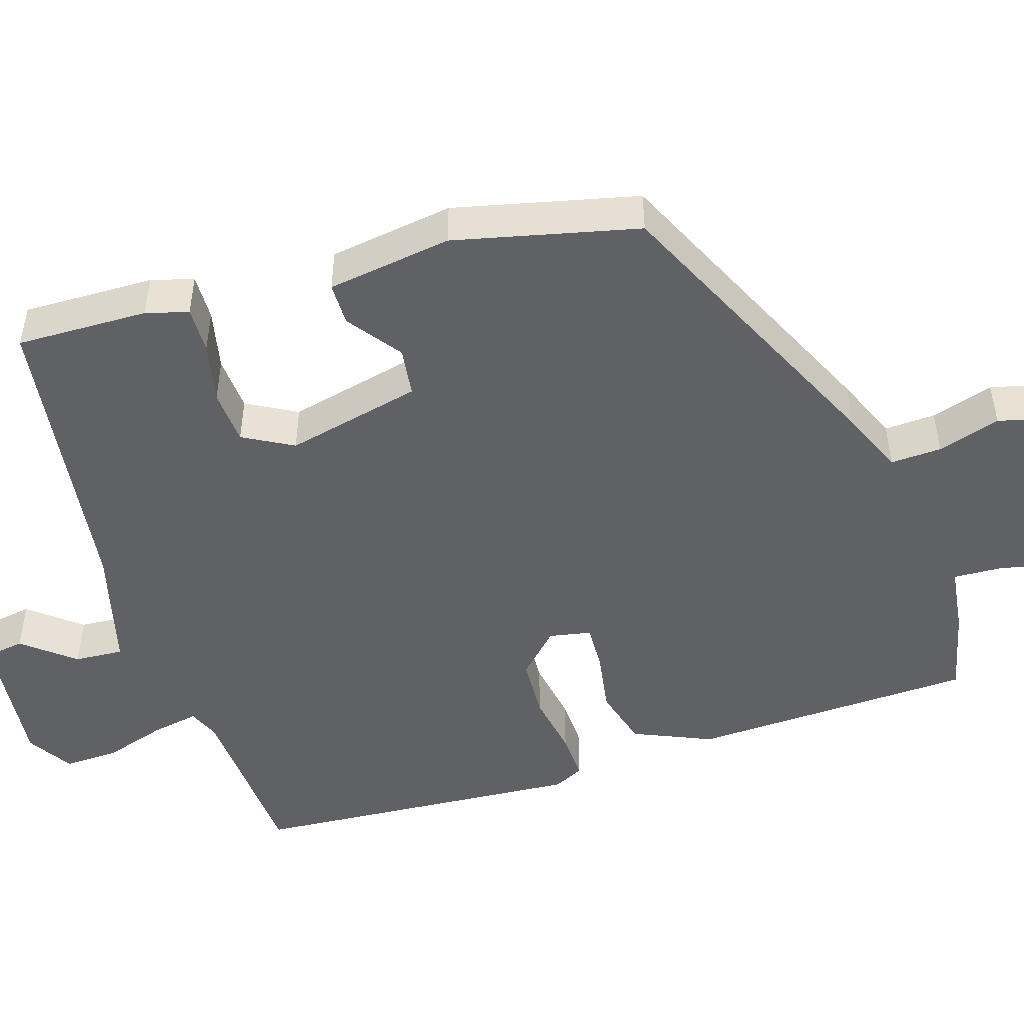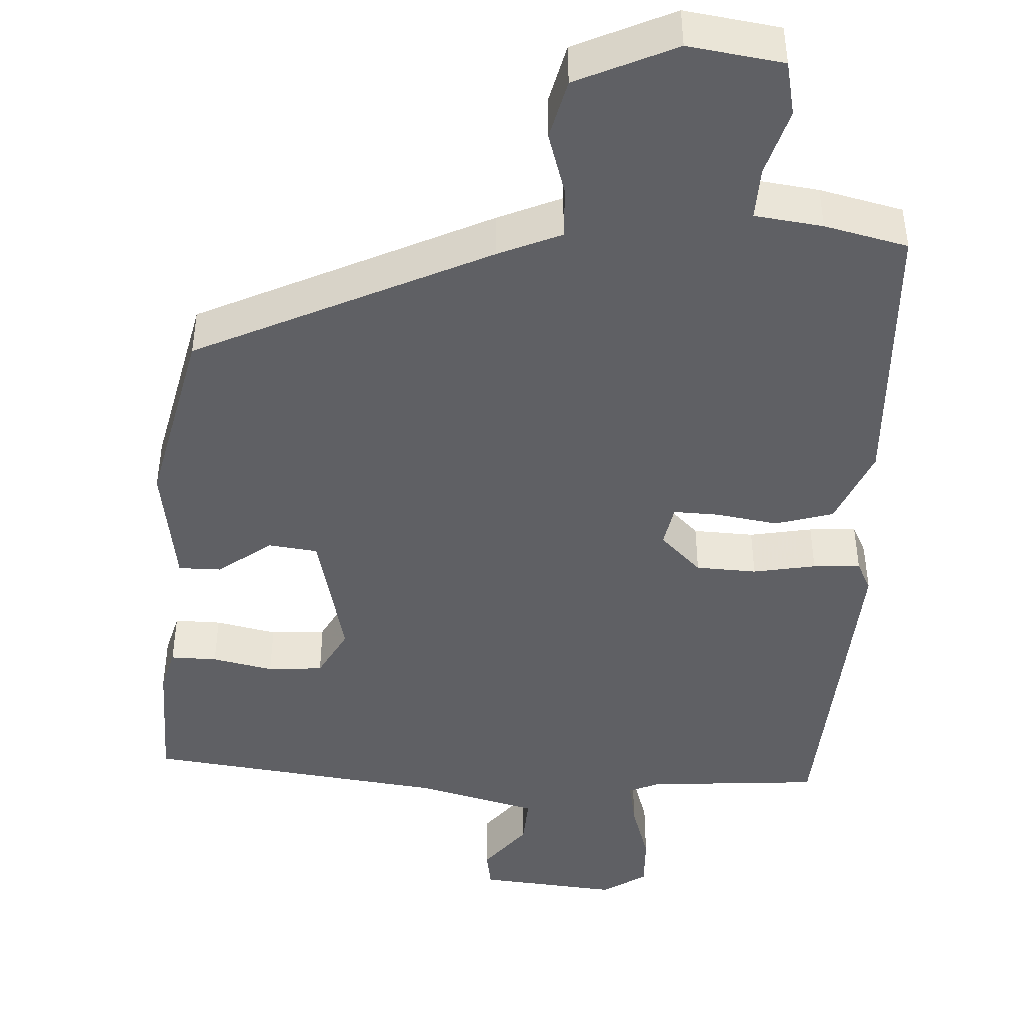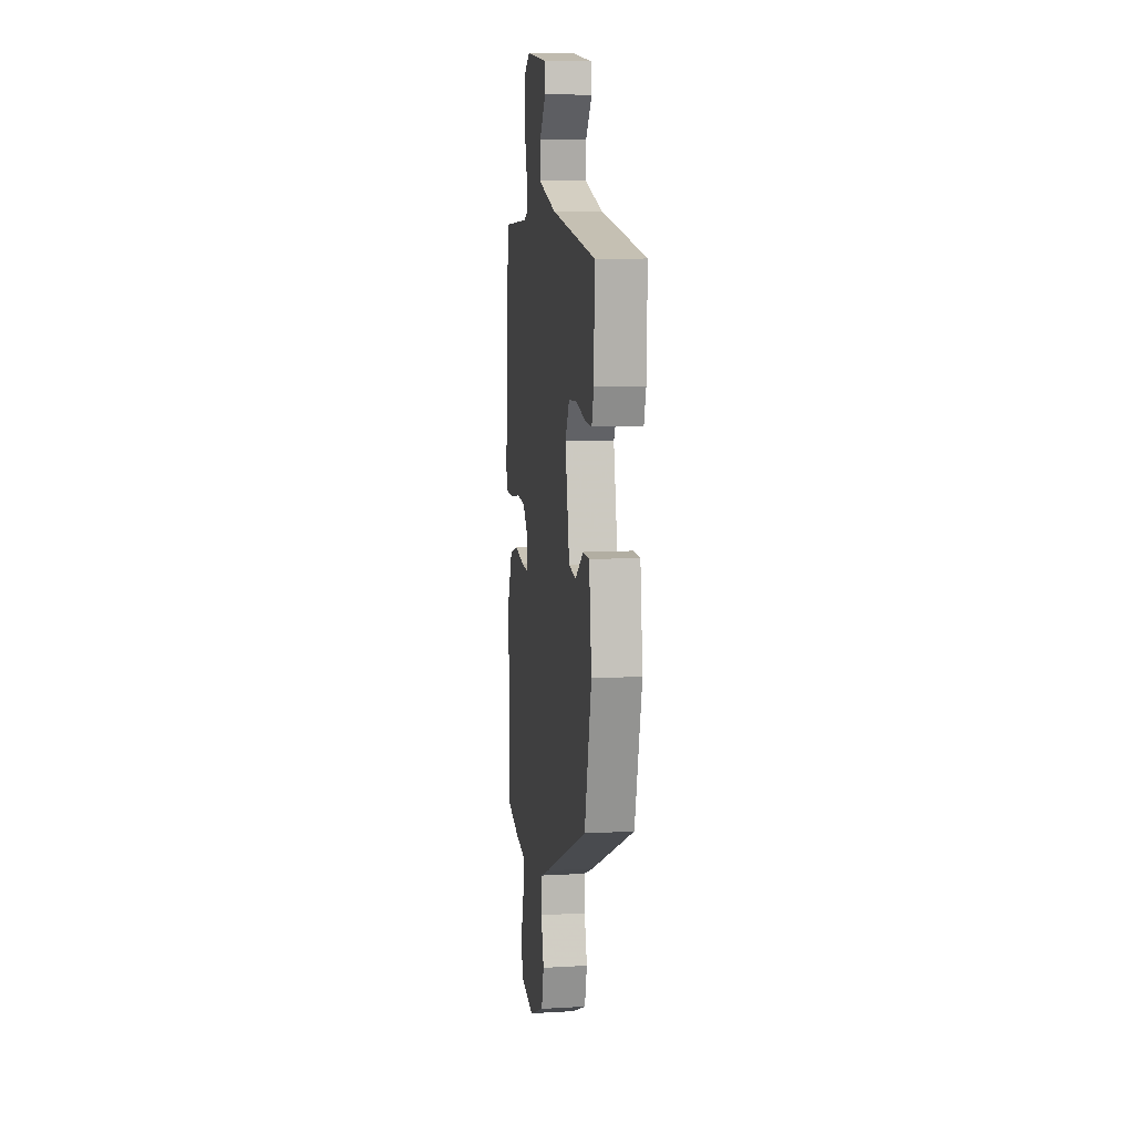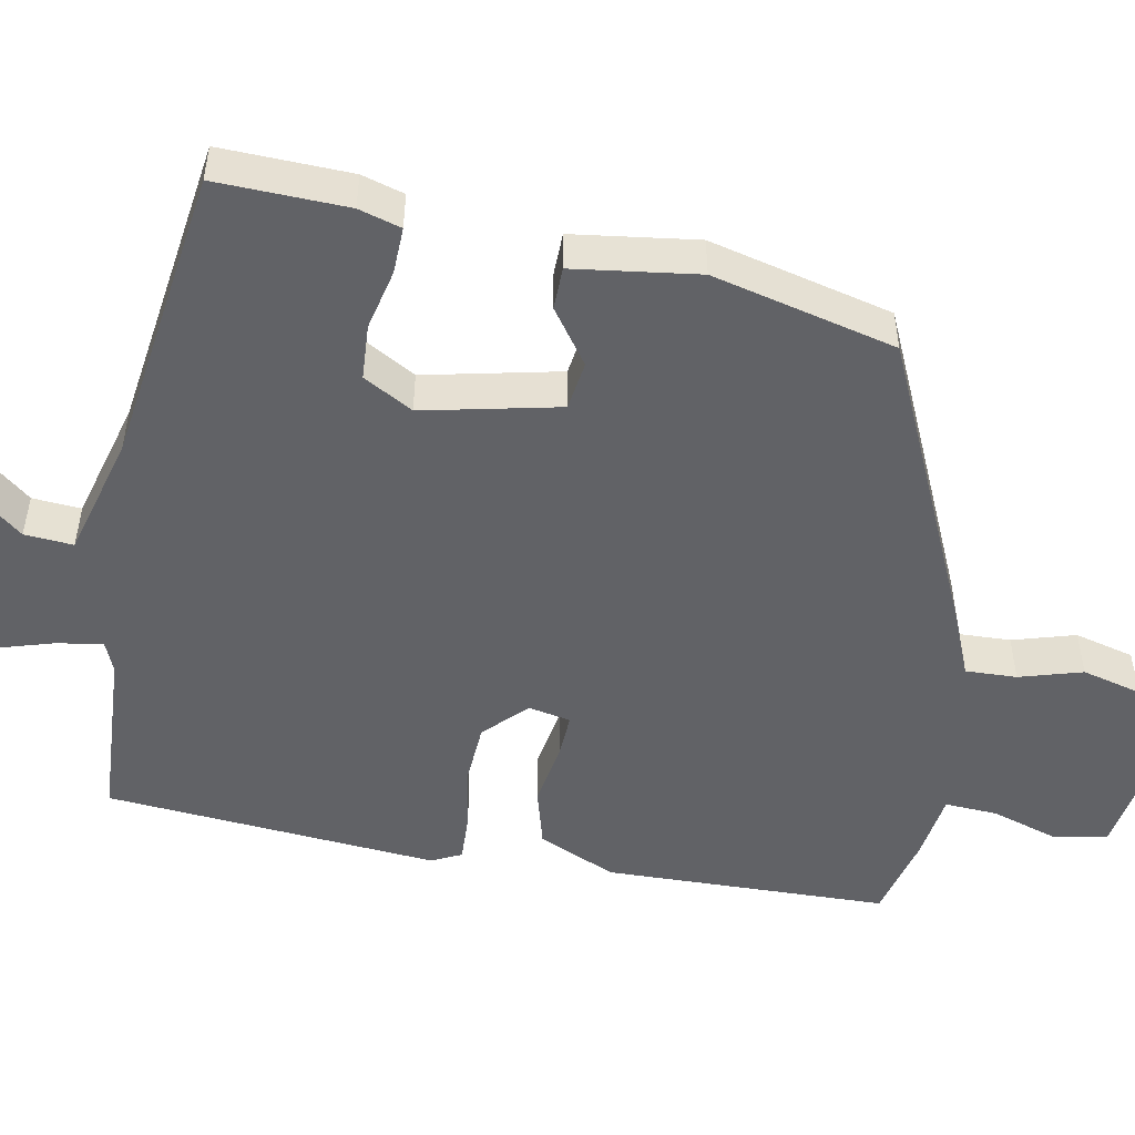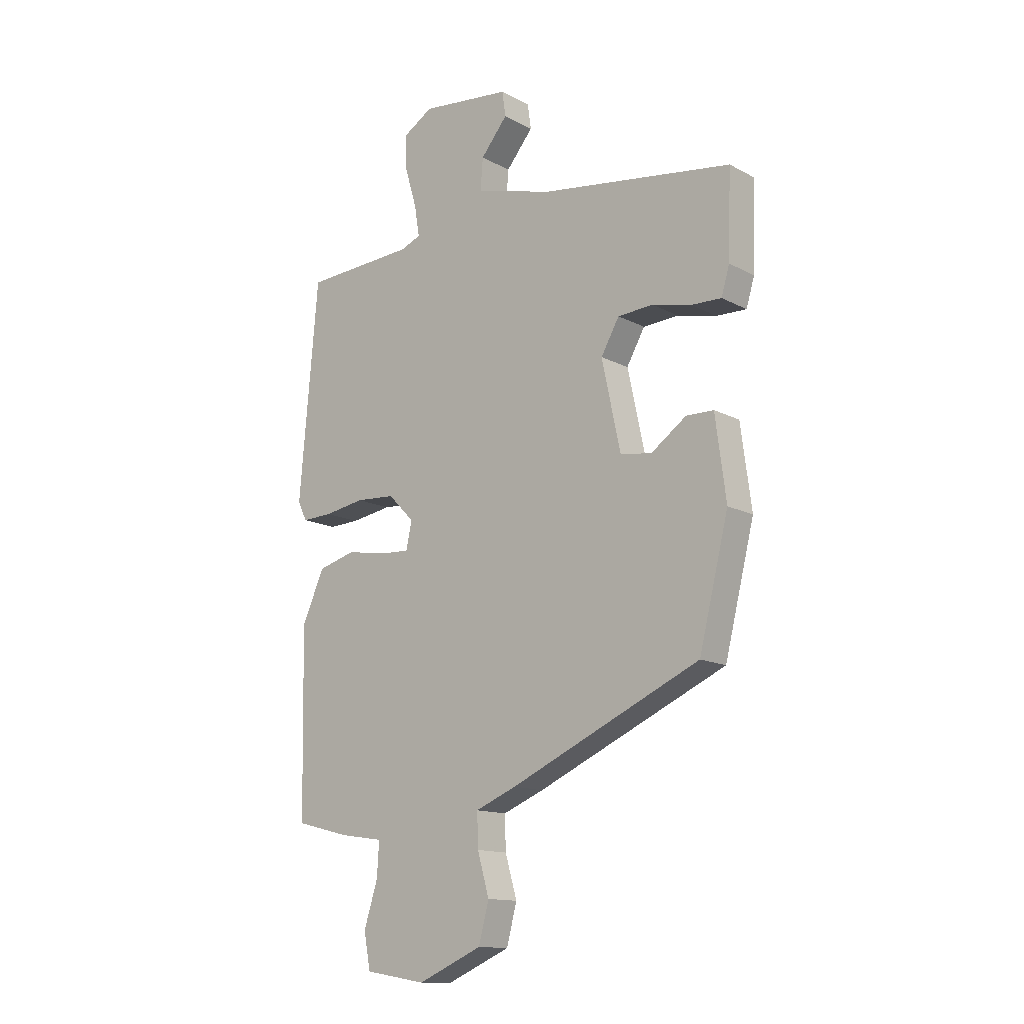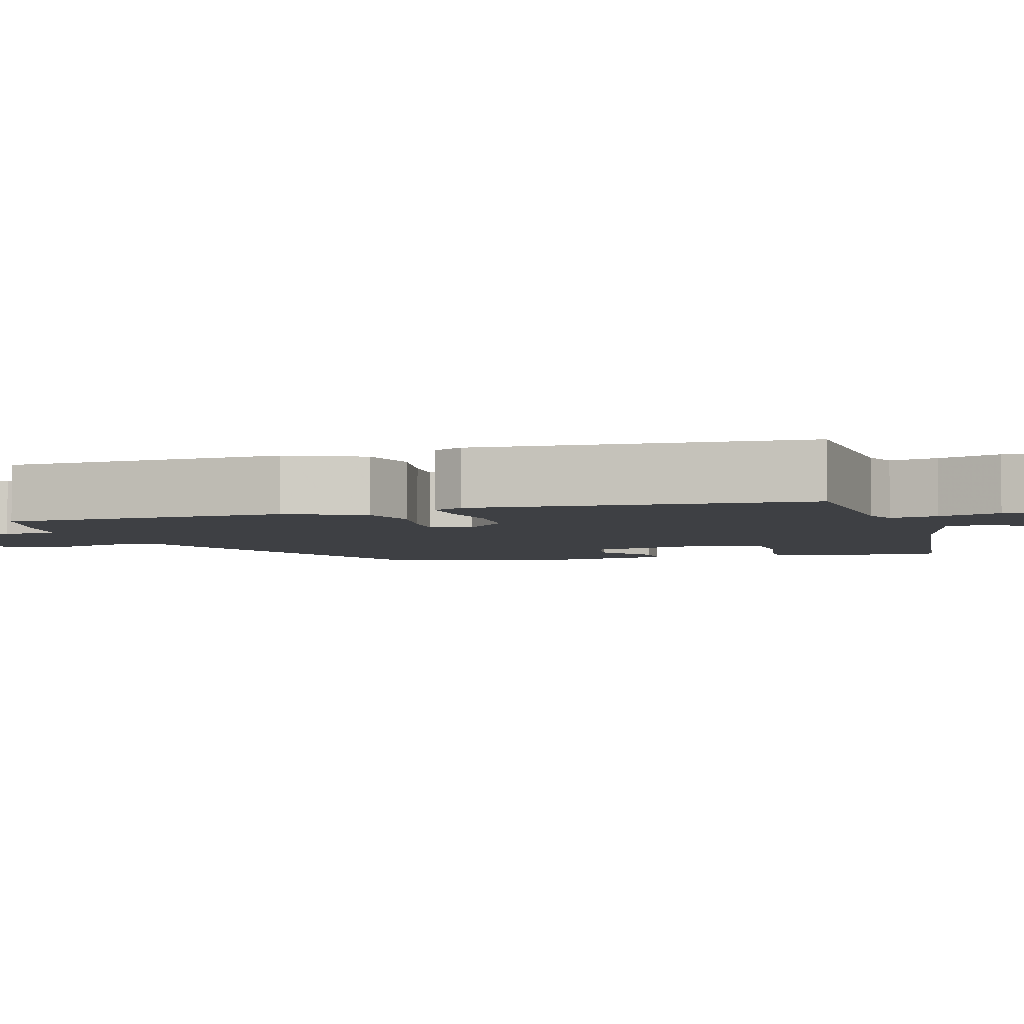
<metadata>
{"format":"obj","ext":"obj","renderer":"f3d","projection":"perspective","resolution":1024,"background":"white","views":[{"elev":-49.2,"azim":108.3,"up":"+Y"},{"elev":-45.1,"azim":178.1,"up":"+Y"},{"elev":9.7,"azim":81.7,"up":"+Z"},{"elev":-50.7,"azim":79.6,"up":"+Y"},{"elev":-13.8,"azim":40.5,"up":"+Z"},{"elev":-4.6,"azim":-72.6,"up":"+Y"}]}
</metadata>
<code>
v -0.442 0.07 0.514
v -0.222 0.07 0.526
v -0.183 0.07 0.542
v -0.193 0.07 0.602
v -0.216 0.07 0.68
v -0.217 0.07 0.749
v -0.16 0.07 0.784
v 0.017 0.07 0.764
v 0.024 0.07 0.715
v -0.029 0.07 0.651
v -0.034 0.07 0.589
v 0.12 0.07 0.546
v 0.498 0.07 0.491
v 0.492 0.07 0.324
v 0.476 0.07 0.27
v 0.417 0.07 0.272
v 0.34 0.07 0.29
v 0.27 0.07 0.286
v 0.234 0.07 0.223
v 0.271 0.07 0.05
v 0.333 0.07 0.041
v 0.402 0.07 0.09
v 0.456 0.07 0.089
v 0.477 0.07 -0.07
v 0.419 0.07 -0.303
v 0.045 0.07 -0.471
v -0.036 0.07 -0.504
v -0.034 0.07 -0.569
v -0.011 0.07 -0.649
v -0.031 0.07 -0.725
v -0.158 0.07 -0.78
v -0.278 0.07 -0.76
v -0.291 0.07 -0.691
v -0.264 0.07 -0.606
v -0.26 0.07 -0.54
v -0.346 0.07 -0.527
v -0.451 0.07 -0.5
v -0.458 0.07 -0.141
v -0.414 0.07 -0.043
v -0.34 0.07 -0.023
v -0.261 0.07 -0.037
v -0.204 0.07 -0.04
v -0.193 0.07 0.013
v -0.244 0.07 0.065
v -0.321 0.07 0.07
v -0.401 0.07 0.057
v -0.461 0.07 0.055
v -0.479 0.07 0.093
v -0.442 0 0.514
v -0.222 0 0.526
v -0.183 0 0.542
v -0.193 0 0.602
v -0.216 0 0.68
v -0.217 0 0.749
v -0.16 0 0.784
v 0.017 0 0.764
v 0.024 0 0.715
v -0.029 0 0.651
v -0.034 0 0.589
v 0.12 0 0.546
v 0.498 0 0.491
v 0.492 0 0.324
v 0.476 0 0.27
v 0.417 0 0.272
v 0.34 0 0.29
v 0.27 0 0.286
v 0.234 0 0.223
v 0.271 0 0.05
v 0.333 0 0.041
v 0.402 0 0.09
v 0.456 0 0.089
v 0.477 0 -0.07
v 0.419 0 -0.303
v 0.045 0 -0.471
v -0.036 0 -0.504
v -0.034 0 -0.569
v -0.011 0 -0.649
v -0.031 0 -0.725
v -0.158 0 -0.78
v -0.278 0 -0.76
v -0.291 0 -0.691
v -0.264 0 -0.606
v -0.26 0 -0.54
v -0.346 0 -0.527
v -0.451 0 -0.5
v -0.458 0 -0.141
v -0.414 0 -0.043
v -0.34 0 -0.023
v -0.261 0 -0.037
v -0.204 0 -0.04
v -0.193 0 0.013
v -0.244 0 0.065
v -0.321 0 0.07
v -0.401 0 0.057
v -0.461 0 0.055
v -0.479 0 0.093
f 45 46 47 48
f 44 45 48 1
f 43 44 1 2
f 38 39 40 41
f 38 41 42
f 35 36 37 38
f 35 38 42
f 34 35 42 43
f 32 33 34
f 31 32 34 43
f 28 29 30 31
f 27 28 31 43
f 21 22 23 24
f 20 21 24 25
f 14 15 16 17
f 12 13 14 17
f 11 12 17 18
f 7 8 9 10
f 7 10 11
f 4 5 6 7
f 3 4 7 11
f 20 25 26 27
f 19 20 27 43
f 11 18 19 43
f 2 3 11 43
f 96 95 94 93
f 49 96 93 92
f 50 49 92 91
f 89 88 87 86
f 90 89 86
f 86 85 84 83
f 90 86 83
f 91 90 83 82
f 82 81 80
f 91 82 80 79
f 79 78 77 76
f 91 79 76 75
f 72 71 70 69
f 73 72 69 68
f 65 64 63 62
f 65 62 61 60
f 66 65 60 59
f 58 57 56 55
f 59 58 55
f 55 54 53 52
f 59 55 52 51
f 75 74 73 68
f 91 75 68 67
f 91 67 66 59
f 91 59 51 50
f 1 49 50 2
f 2 50 51 3
f 3 51 52 4
f 4 52 53 5
f 5 53 54 6
f 6 54 55 7
f 7 55 56 8
f 8 56 57 9
f 9 57 58 10
f 10 58 59 11
f 11 59 60 12
f 12 60 61 13
f 13 61 62 14
f 14 62 63 15
f 15 63 64 16
f 16 64 65 17
f 17 65 66 18
f 18 66 67 19
f 19 67 68 20
f 20 68 69 21
f 21 69 70 22
f 22 70 71 23
f 23 71 72 24
f 24 72 73 25
f 25 73 74 26
f 26 74 75 27
f 27 75 76 28
f 28 76 77 29
f 29 77 78 30
f 30 78 79 31
f 31 79 80 32
f 32 80 81 33
f 33 81 82 34
f 34 82 83 35
f 35 83 84 36
f 36 84 85 37
f 37 85 86 38
f 38 86 87 39
f 39 87 88 40
f 40 88 89 41
f 41 89 90 42
f 42 90 91 43
f 43 91 92 44
f 44 92 93 45
f 45 93 94 46
f 46 94 95 47
f 47 95 96 48
f 48 96 49 1

</code>
